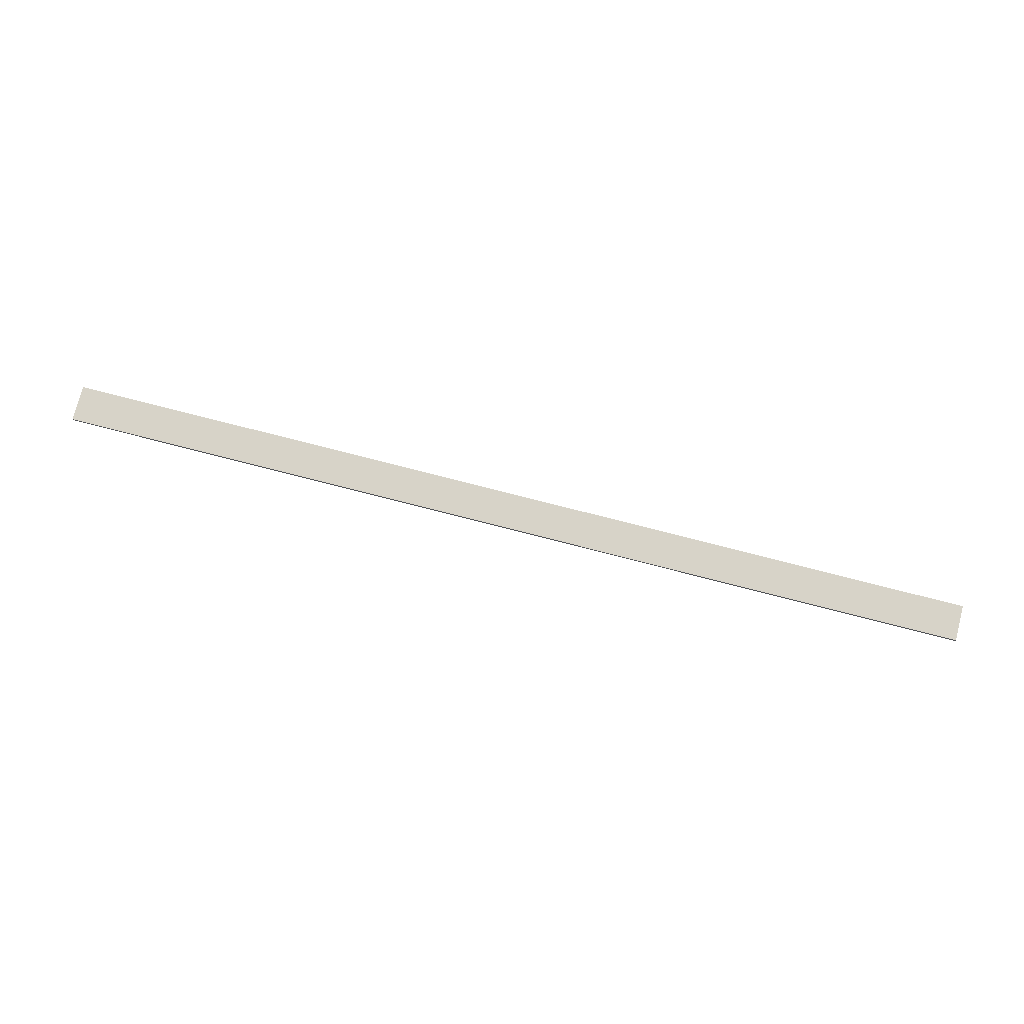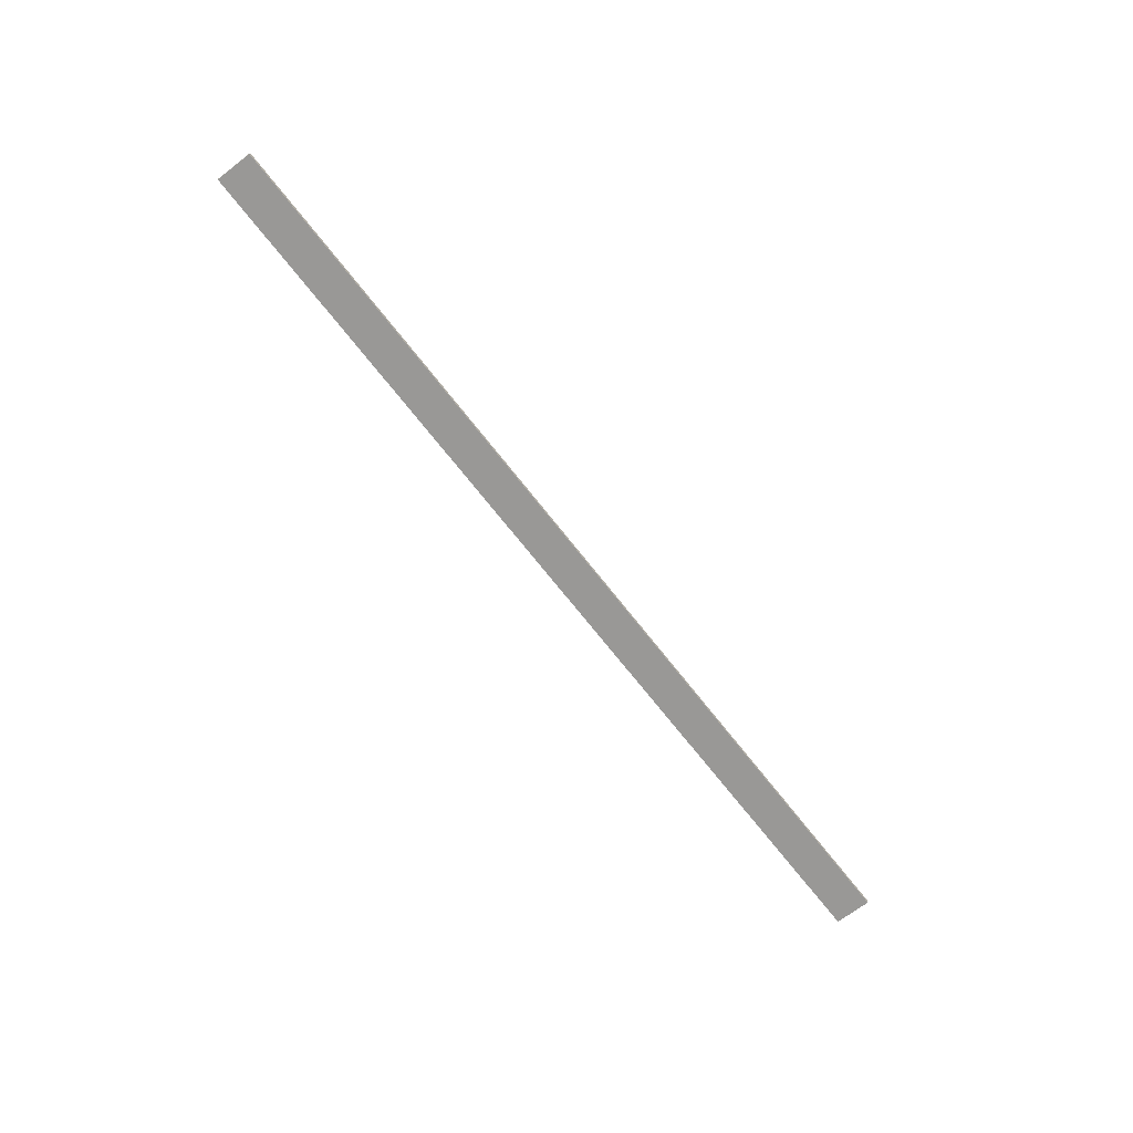
<metadata>
{"format":"obj","ext":"obj","renderer":"f3d","projection":"perspective","resolution":1024,"background":"white","views":[{"elev":76.7,"azim":-165.6,"up":"+Z"},{"elev":-68.5,"azim":127.7,"up":"+Z"}]}
</metadata>
<code>
o 5317
v 2168 1894 11.81
v 2166 1894 11.81
v 2166 1895 11.81
v 2168 1894 11.81
v 2166 1894 11.81
v 2166 1894 11.81
v 2168 1894 11.81
v 2166 1895 11.81
v 2168 1895 11.81
v 2168 1895 11.81
v 2168 1895 11.81
v 2168 1894 11.81
v 2168 1895 11.81
v 2166 1894 11.81
v 2168 1895 11.81
v 2166 1895 11.81
v 2168 1894 11.81
v 2168 1894 11.81
v 2168 1895 11.81
v 2166 1895 11.81
v 2168 1895 11.81
v 2166 1894 11.81
v 2166 1894 11.81
v 2166 1895 11.81
v 2168 1895 11.81
v 2166 1895 11.81
v 2166 1895 11.81
v 2166 1895 11.81
v 2166 1894 11.81
f 1 2 3
f 1 4 5
f 6 2 7
f 8 9 7
f 10 7 11
f 12 13 14
f 14 15 16
f 17 15 18
f 19 20 21
f 22 23 20
f 24 25 26
f 27 28 29

</code>
